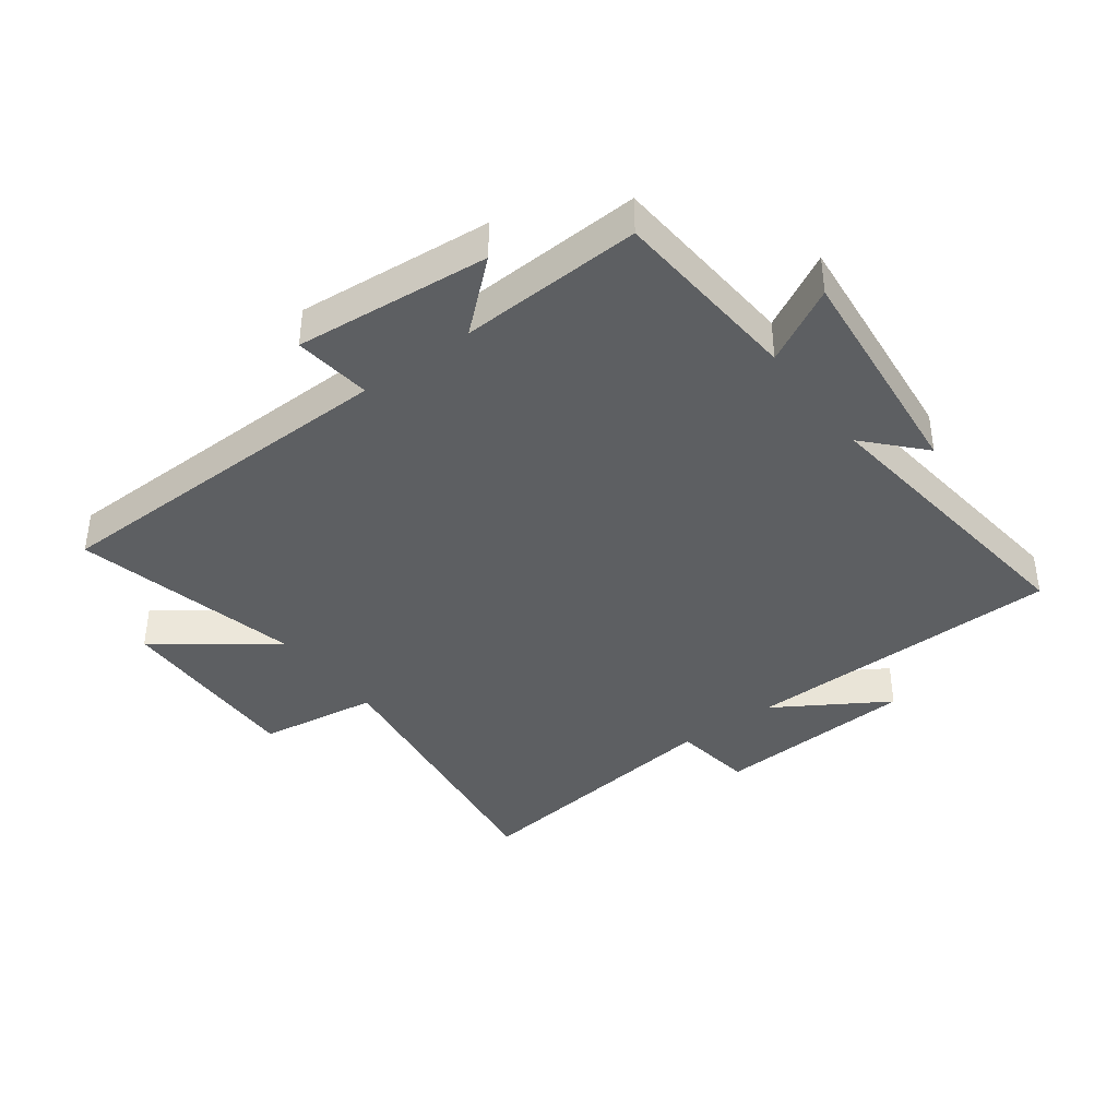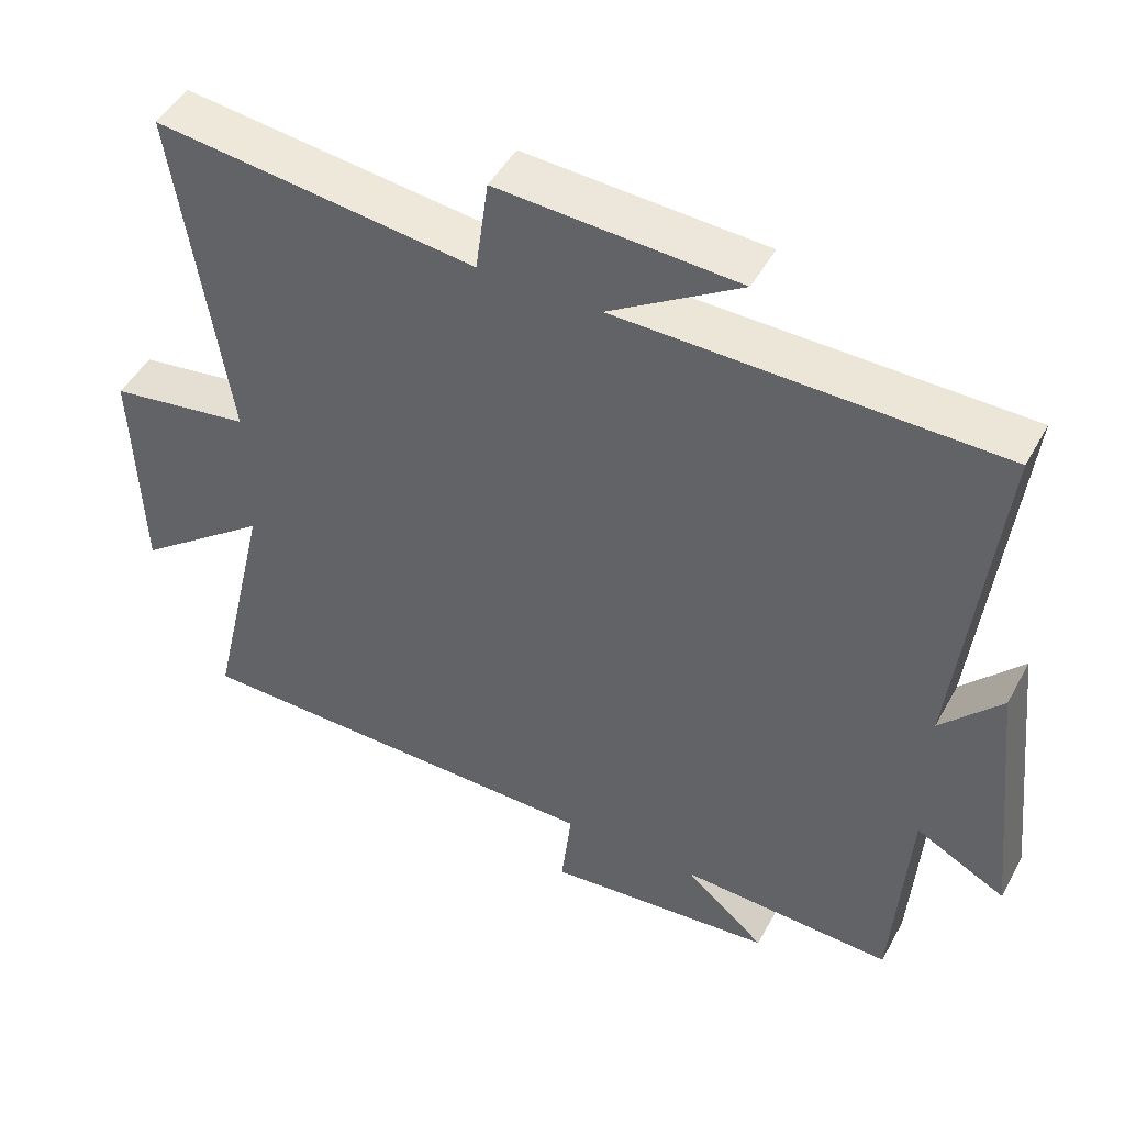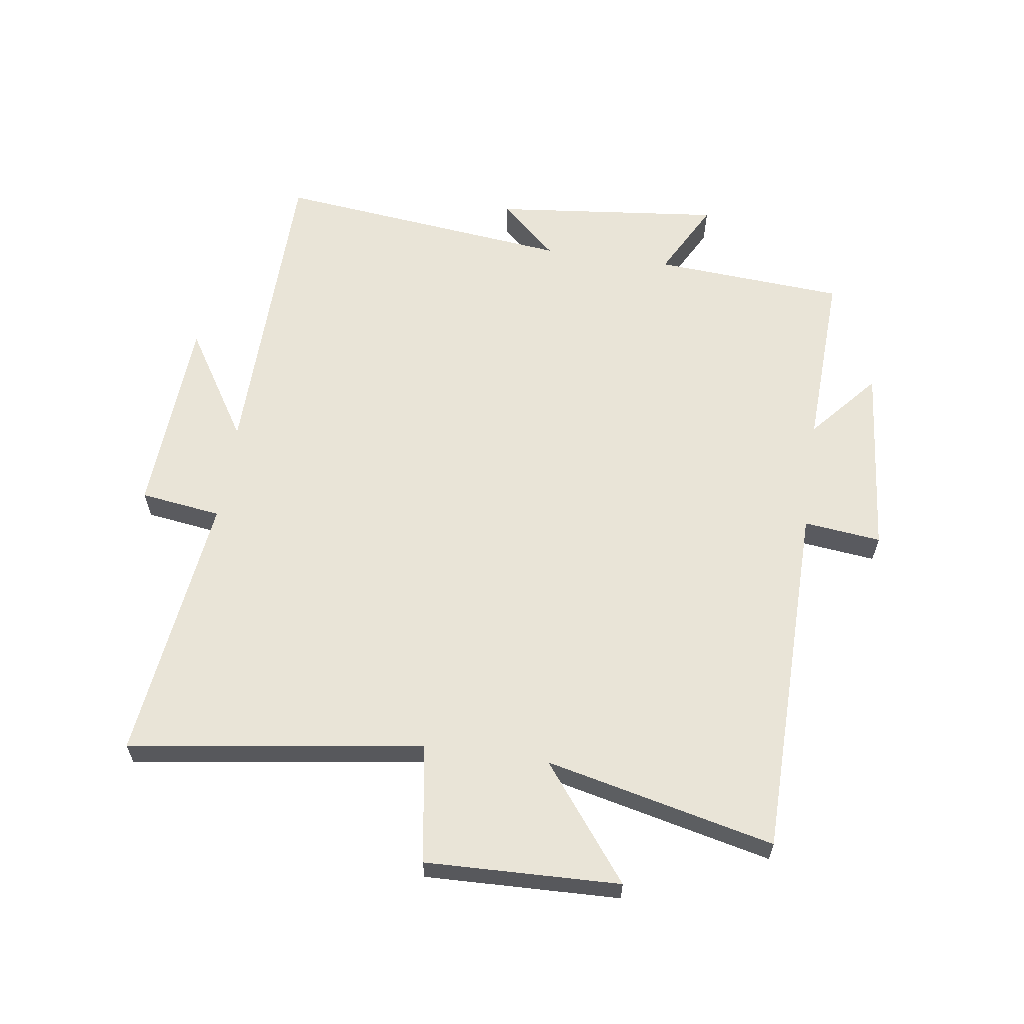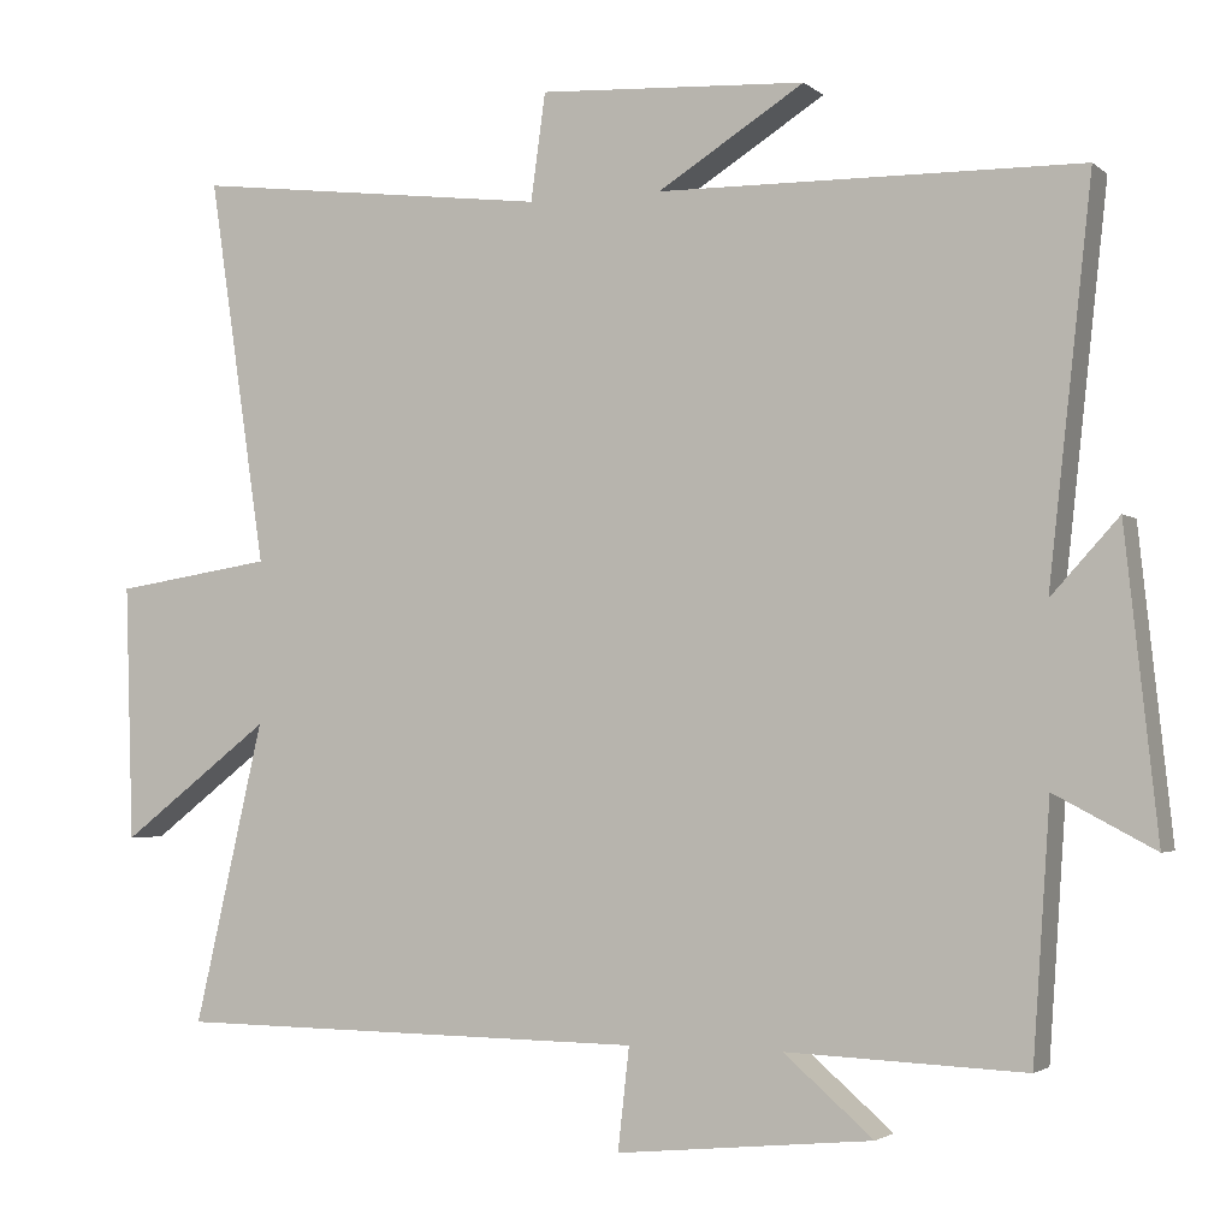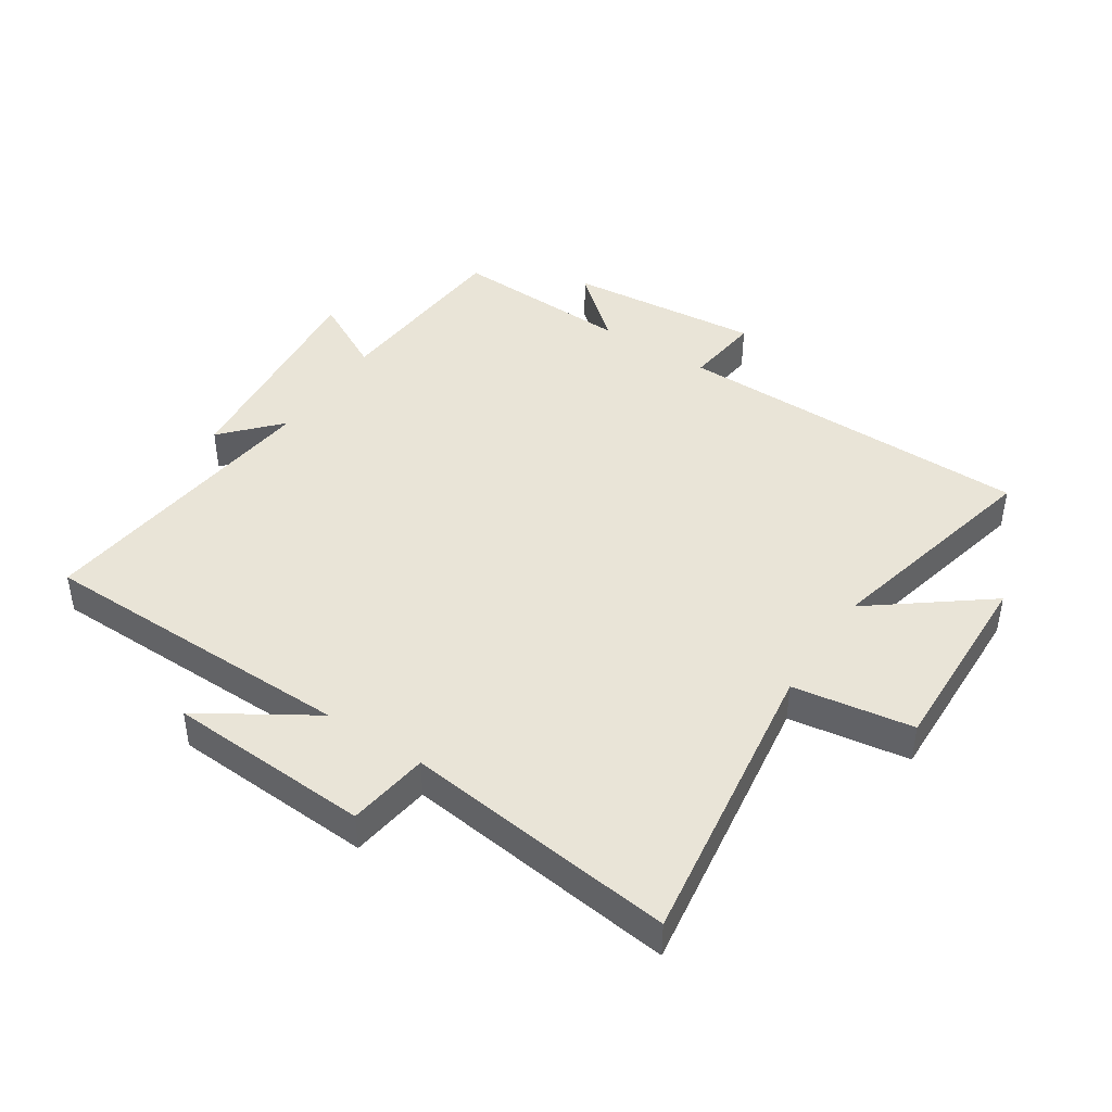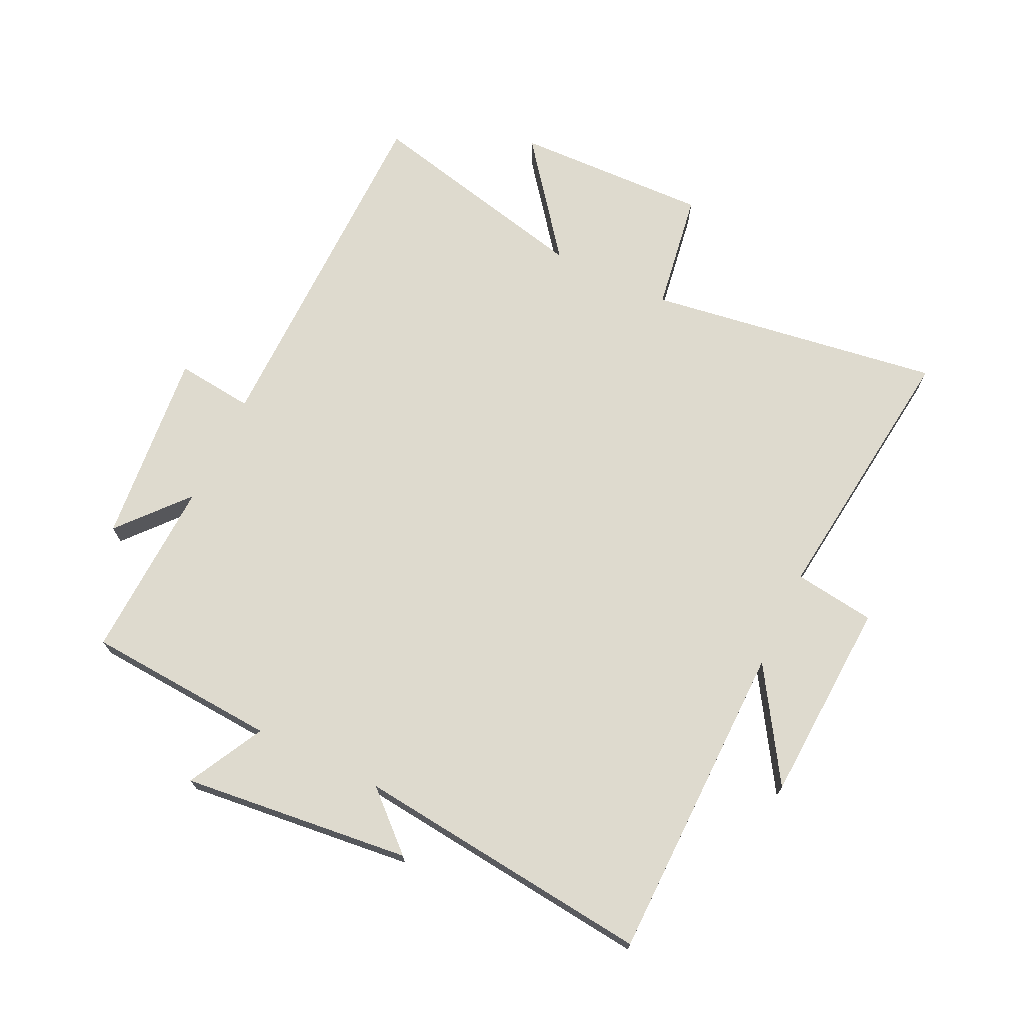
<metadata>
{"format":"obj","ext":"obj","renderer":"f3d","projection":"perspective","resolution":1024,"background":"white","views":[{"elev":-39.6,"azim":-143.0,"up":"+Y"},{"elev":47.6,"azim":-152.4,"up":"+Z"},{"elev":61.2,"azim":98.3,"up":"+Y"},{"elev":-2.7,"azim":-156.8,"up":"+Z"},{"elev":43.4,"azim":33.4,"up":"+Y"},{"elev":71.2,"azim":-64.5,"up":"+Y"}]}
</metadata>
<code>
v -0.553 0.07 0.493
v -0.035 0.07 0.5
v -0.215 0.07 0.613
v 0.113 0.07 0.631
v 0.131 0.07 0.5
v 0.57 0.07 0.553
v 0.5 0.07 0.078
v 0.694 0.07 0.048
v 0.684 0.07 -0.266
v 0.5 0.07 -0.124
v 0.585 0.07 -0.493
v 0.004 0.07 -0.5
v 0.018 0.07 -0.625
v -0.296 0.07 -0.595
v -0.186 0.07 -0.5
v -0.479 0.07 -0.512
v -0.5 0.07 -0.203
v -0.623 0.07 -0.268
v -0.583 0.07 0.102
v -0.5 0.07 0.011
v -0.553 0 0.493
v -0.035 0 0.5
v -0.215 0 0.613
v 0.113 0 0.631
v 0.131 0 0.5
v 0.57 0 0.553
v 0.5 0 0.078
v 0.694 0 0.048
v 0.684 0 -0.266
v 0.5 0 -0.124
v 0.585 0 -0.493
v 0.004 0 -0.5
v 0.018 0 -0.625
v -0.296 0 -0.595
v -0.186 0 -0.5
v -0.479 0 -0.512
v -0.5 0 -0.203
v -0.623 0 -0.268
v -0.583 0 0.102
v -0.5 0 0.011
f 17 18 19 20
f 15 16 17 20
f 15 20 1 2
f 12 13 14 15
f 12 15 2
f 11 12 2
f 10 11 2
f 7 8 9 10
f 7 10 2
f 5 6 7
f 5 7 2
f 2 3 4 5
f 40 39 38 37
f 40 37 36 35
f 22 21 40 35
f 35 34 33 32
f 22 35 32
f 22 32 31
f 22 31 30
f 30 29 28 27
f 22 30 27
f 27 26 25
f 22 27 25
f 25 24 23 22
f 1 21 22 2
f 2 22 23 3
f 3 23 24 4
f 4 24 25 5
f 5 25 26 6
f 6 26 27 7
f 7 27 28 8
f 8 28 29 9
f 9 29 30 10
f 10 30 31 11
f 11 31 32 12
f 12 32 33 13
f 13 33 34 14
f 14 34 35 15
f 15 35 36 16
f 16 36 37 17
f 17 37 38 18
f 18 38 39 19
f 19 39 40 20
f 20 40 21 1

</code>
